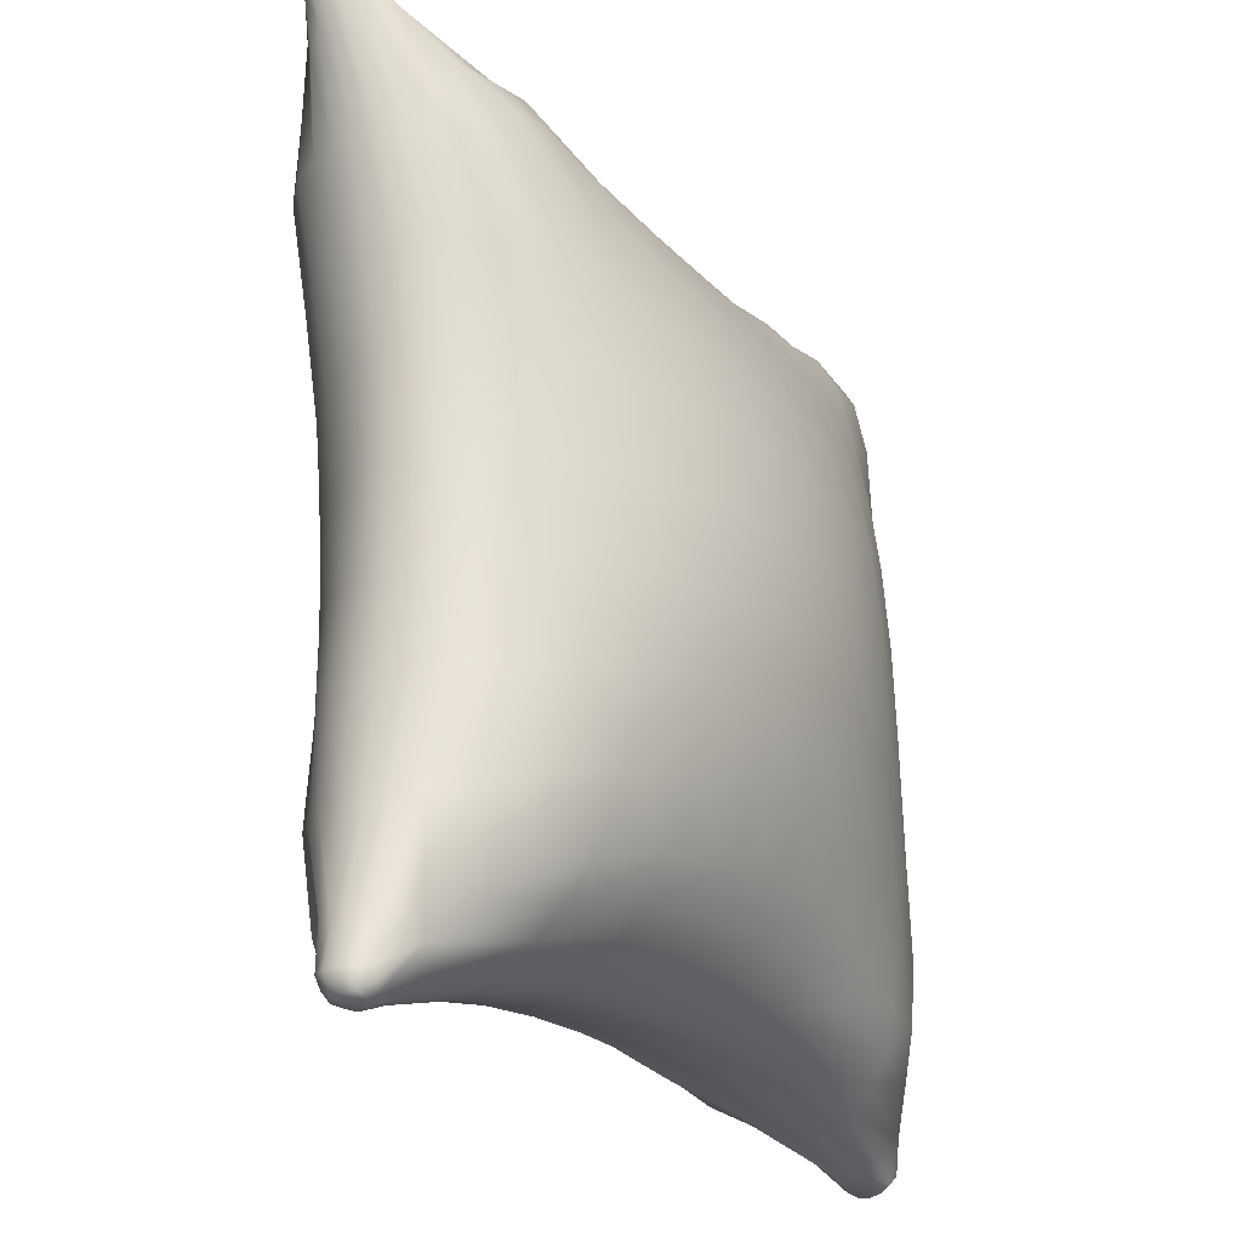
<metadata>
{"format":"obj","ext":"obj","renderer":"f3d","projection":"perspective","resolution":1024,"background":"white","views":[{"elev":66.5,"azim":-93.1,"up":"+Y"}]}
</metadata>
<code>
g default
v -18.93 -19.3 4.039
v -9.822 -18.04 2.153
v 0.08526 -17.25 1.414
v 10.07 -17.87 2.287
v 18.55 -18.94 4.011
v -22.91 -21.16 9.176
v -10.34 -19.8 6.198
v 0.2358 -19.09 5.902
v 10.88 -19.95 6.534
v 22.96 -21.1 9.206
v -22.89 -18.58 13.64
v -10.06 -15.48 14.12
v 0.3865 -14.93 13.66
v 11.01 -15.94 13.95
v 22.86 -18.61 13.71
v -18.44 -13 14.27
v -9.659 -10.85 14.55
v 0.2626 -9.828 14.51
v 10.14 -10.9 14.56
v 18.5 -12.95 14.41
v -16.76 -4.627 11.06
v -8.893 -2.672 12.83
v 0.2446 -2.055 13.38
v 9.204 -2.68 12.72
v 16.73 -4.66 10.88
v -15.81 4.133 6.678
v -8.654 5.631 9.024
v 0.1976 6.1 9.841
v 8.91 5.519 8.837
v 15.75 4.071 6.506
v -16.67 12.34 1.226
v -9.025 12.98 3.651
v 0.1613 13.11 4.522
v 9.238 12.87 3.528
v 16.69 12.26 1.079
v -18.45 18.93 -4.286
v -9.73 18.08 -2.115
v 0.1676 17.65 -1.192
v 10.01 18.12 -2.131
v 18.46 18.99 -4.176
v -22.92 21.09 -9.297
v -10.27 20.01 -6.222
v 0.251 19.49 -5.841
v 10.77 20 -6.431
v 22.96 21.11 -9.265
v -22.9 18.55 -13.78
v -10.14 15.46 -14.07
v 0.3118 14.85 -13.4
v 10.92 15.91 -13.93
v 22.88 18.54 -13.83
v -18.92 13.19 -14.46
v -9.864 10.93 -14.46
v 0.1086 9.89 -14.32
v 10.07 10.96 -14.46
v 18.5 13.02 -14.35
v -18.25 5.16 -11.06
v -9.483 2.774 -12.91
v -0.04689 2.166 -13.35
v 9.035 2.824 -12.49
v 16.68 4.72 -10.72
v -17.3 -4.022 -6.617
v -9.376 -5.603 -9.228
v -0.1167 -5.965 -9.919
v 8.698 -5.224 -8.633
v 15.63 -3.77 -6.216
v -18.1 -12.32 -0.9602
v -9.385 -12.8 -3.875
v -0.04013 -12.78 -4.574
v 9.074 -12.43 -3.51
v 16.61 -11.84 -1.175
v 19.89 6.44 -9.012
v 19.12 -2.402 -3.838
v 20.07 -11.29 1.05
v 20.13 11.1 -1.246
v 19.56 2.329 3.986
v 20.48 -6.563 9.244
v -20.7 6.437 -9.19
v -20.07 -2.661 -4.072
v -20.77 -11.51 1.107
v -20.15 11.05 -1.054
v -19.66 2.327 4.197
v -20.4 -6.543 9.22
v -24.64 -22.07 11.65
v -10.16 -19.82 9.633
v -10.21 -18.5 12.16
v -24.77 -21.13 13.32
v 0.354 -19.22 9.305
v 0.398 -17.9 11.81
v 11.03 -20 9.772
v 11.14 -18.68 12.11
v 25.13 -21.93 11.62
v 25.15 -21.4 13.07
v -25.08 22.07 -11.94
v -10.14 19.91 -9.701
v -10.21 18.54 -12.26
v -24.91 21.4 -13.15
v 0.3563 19.41 -9.33
v 0.3777 17.85 -11.72
v 11.03 20.04 -9.776
v 11.12 18.69 -12.14
v 25.28 22.43 -11.85
v 25.33 21.32 -13.45
v 22.02 8.394 -6.771
v 21.91 9.646 -4.058
v 21.08 -0.9125 -1.329
v 21.27 0.5661 1.265
v 21.97 -10.19 4.042
v 22.25 -8.784 6.579
v -22.09 7.919 -6.435
v -21.99 9.479 -3.838
v -21.46 -1.128 -1.253
v -21.43 0.456 1.409
v -22.2 -10.32 4.074
v -22.29 -8.857 6.648
v -21.94 -21.13 12.94
v -21.95 -21.79 11.73
v -24.78 -19.44 10.28
v -24.83 -18.66 11.55
v 21.99 -21.11 12.91
v 21.99 -21.79 11.7
v 24.74 -19.49 10.25
v 24.85 -18.67 11.52
v 22.01 21.85 -11.75
v 21.98 21.14 -13.02
v 24.86 18.6 -11.73
v 24.83 19.35 -10.4
v -24.75 19.39 -10.4
v -24.75 18.66 -11.65
v -21.92 21.14 -13.05
v -21.94 21.81 -11.81
v -24.57 21.92 -11.07
v -25.36 20.56 -12.64
v -25.08 21.88 -12.52
v -24.57 20.49 -13.58
v -24.07 21.73 -13.36
v -24.12 22.3 -12.12
v -15.34 -19.2 3.689
v -20.83 -20.35 6.228
v -10.08 -19.05 4.335
v -16.4 -20.91 7.136
v -4.862 -17.47 1.495
v 0.1822 -18.34 3.78
v -5.029 -19.26 5.926
v 5.081 -17.38 1.699
v 10.48 -19.23 4.411
v 5.522 -19.34 6.096
v 15.28 -19.02 3.679
v 20.71 -20.18 6.263
v 16.38 -20.65 7.25
v -21.95 -21.57 12.41
v -16.07 -19.55 12.46
v -16.09 -20.66 10.52
v -10.18 -19.31 10.99
v -4.943 -19.36 9.374
v 0.389 -18.76 10.66
v -4.919 -18.03 11.92
v 5.708 -19.43 9.448
v 11.11 -19.46 11.03
v 5.75 -18.08 11.83
v 21.99 -21.56 12.38
v 24.09 -21.79 13.15
v 24.11 -22.3 12.14
v 25.23 -21.86 12.4
v -16.19 -16.82 14.23
v -20.6 -15.71 13.99
v -9.901 -13.47 14.47
v -15 -12.55 14.61
v -4.834 -15.02 13.83
v 0.3427 -12.66 14.26
v -4.686 -10.01 14.57
v 5.644 -15.18 13.66
v 10.64 -13.71 14.58
v 5.199 -10.11 14.56
v 16.3 -16.83 14.48
v 20.64 -15.55 14.26
v 15.19 -12.57 14.83
v -18.25 -9.726 13.01
v -9.309 -7.015 14.04
v -13.22 -3.581 12.05
v 0.2498 -6.135 14.28
v -4.367 -2.135 13.23
v 9.601 -6.996 13.97
v 4.81 -2.192 13.2
v 18.32 -9.77 12.97
v 13.28 -3.581 11.95
v -16.01 -0.1235 8.976
v -8.659 1.568 11.13
v -12.53 4.99 7.965
v 0.2092 2.088 11.87
v -4.326 6.01 9.643
v 8.935 1.482 10.99
v 4.663 5.96 9.565
v 15.95 -0.1739 8.803
v 12.56 4.923 7.799
v -16 8.306 4.1
v -8.764 9.498 6.492
v -13.2 12.72 2.555
v 0.1672 9.857 7.342
v -4.494 13.09 4.322
v 8.958 9.385 6.34
v 4.771 13.01 4.235
v 15.95 8.21 3.916
v 13.16 12.62 2.484
v -18.19 16.34 -2.061
v -9.277 15.84 0.8027
v -14.99 18.99 -3.559
v 0.1614 15.73 1.608
v -4.773 17.74 -1.338
v 9.545 15.8 0.6096
v 5.098 17.69 -1.422
v 18.32 16.32 -2.186
v 15.07 19.07 -3.597
v -20.63 20.04 -6.682
v -10.02 19.31 -4.38
v -16.38 20.85 -7.292
v 0.2207 18.87 -3.649
v -4.985 19.63 -5.899
v 10.3 19.37 -4.407
v 5.473 19.59 -5.995
v 20.67 19.93 -6.844
v 16.39 20.65 -7.341
v -21.94 21.56 -12.49
v -16.04 19.58 -12.62
v -16.08 20.66 -10.61
v -10.17 19.38 -11.09
v -4.931 19.52 -9.42
v 0.383 18.79 -10.65
v -4.936 17.99 -11.86
v 5.709 19.55 -9.458
v 11.1 19.51 -11.07
v 5.732 18.06 -11.79
v 16.24 20.8 -10.37
v 22.01 21.59 -12.44
v 16.09 19.6 -12.59
v -16.2 16.78 -14.37
v -20.78 15.6 -14.39
v -9.98 13.33 -14.38
v -15.38 12.8 -14.73
v -4.92 14.96 -13.61
v 0.2304 12.65 -14.03
v -4.881 10.08 -14.43
v 5.584 15.13 -13.5
v 10.56 13.71 -14.52
v 5.087 10.18 -14.36
v 16.28 16.81 -14.57
v 20.65 15.48 -14.44
v 15.22 12.76 -14.66
v -19.44 10.32 -13.31
v -9.698 7.125 -14
v -14.26 3.908 -12.17
v 0.03553 6.164 -14.16
v -4.808 2.241 -13.31
v 9.48 7.081 -13.78
v 4.601 2.316 -13.07
v 18.48 9.92 -13.03
v 13.15 3.695 -11.71
v -17.54 0.4399 -8.92
v -9.374 -1.505 -11.33
v -13.67 -4.954 -8.122
v -0.1121 -1.978 -11.93
v -4.808 -5.937 -9.817
v 8.743 -1.277 -10.78
v 4.429 -5.731 -9.491
v 15.83 0.3645 -8.517
v 12.37 -4.606 -7.546
v -17.48 -8.24 -3.954
v -9.372 -9.437 -6.685
v -14.1 -12.7 -2.599
v -0.1057 -9.646 -7.412
v -4.757 -12.82 -4.47
v 8.77 -9.009 -6.194
v 4.599 -12.59 -4.211
v 15.84 -7.853 -3.795
v 13.03 -12.15 -2.51
v -19.36 -16.76 2.311
v -9.58 -15.76 -0.819
v 0.05083 -15.31 -1.667
v 9.395 -15.39 -0.6801
v 18.43 -16.26 2.083
v 18.67 5.649 -9.808
v 21.53 12.15 -11.64
v 17.55 -3.11 -5.048
v 19.3 1.954 -6.454
v 18.67 -11.48 0.02579
v 19.38 -6.813 -1.397
v 21.49 -16.12 4.758
v 23.22 13.28 -9.394
v 22.17 9.097 -5.506
v 24.94 18.99 -11.05
v 23.17 14.5 -7.114
v 21.31 3.691 -4.032
v 21.41 -0.1914 -0.04797
v 21.39 5.137 -1.406
v 21.29 -5.53 1.337
v 22.34 -9.524 5.324
v 21.48 -4.029 3.913
v 25.24 -21.46 11.39
v 24.93 -19.08 10.87
v 25.48 -20.54 12.57
v 21.56 16.07 -4.802
v 18.74 11.58 -0.08817
v 19.66 6.732 1.416
v 17.88 3.246 5.308
v 19.74 -2.057 6.605
v 18.88 -5.651 9.946
v 21.55 -12.17 11.56
v -19.86 5.933 -9.987
v -21.76 12.15 -11.7
v -19.12 -3.229 -5.232
v -20.22 1.78 -6.682
v -19.81 -11.82 0.223
v -20.16 -7.1 -1.532
v -21.7 -16.25 4.69
v -24.88 19.04 -11.01
v -23.12 14.52 -7.113
v -23.21 13.34 -9.121
v -22.22 8.713 -5.143
v -21.59 3.421 -3.869
v -21.64 -0.3627 0.08295
v -21.53 4.994 -1.209
v -21.64 -5.72 1.422
v -22.42 -9.616 5.388
v -21.66 -4.15 4.032
v -23.15 -14.77 6.822
v -24.89 -19.05 10.93
v -23.22 -13.36 9.029
v -21.54 16.06 -4.796
v -18.86 11.65 -0.001047
v -19.75 6.698 1.619
v -18.02 3.275 5.484
v -19.86 -2.114 6.737
v -19.04 -5.64 10.13
v -21.56 -11.79 11.58
v -21.23 -21.6 10.46
v -10.18 -20.02 7.992
v -10.09 -17.2 13.31
v -21.22 -19.93 13.43
v 0.3092 -19.37 7.706
v 0.4124 -16.6 12.83
v 10.77 -20.21 8.159
v 10.91 -17.4 13.14
v 21.26 -21.58 10.47
v 24.45 -22.08 11.08
v 21.23 -19.94 13.4
v 24.42 -20.65 13.53
v -21.24 21.58 -10.55
v -10.14 20.19 -8.033
v -10.13 17.2 -13.36
v -21.19 19.96 -13.67
v 0.3159 19.65 -7.693
v 0.3627 16.51 -12.63
v 10.77 20.24 -8.128
v 10.86 17.39 -13.15
v 21.32 21.57 -10.48
v 21.23 19.91 -13.56
v 21.18 7.28 -7.943
v 23.97 17.51 -12.27
v 23.99 19.24 -9.178
v 21.27 10.33 -2.553
v 20.31 -1.67 -2.606
v 20.64 1.423 2.644
v 21.16 -10.65 2.448
v 21.56 -7.513 7.902
v 23.93 -19.36 9.084
v 23.96 -17.55 12.11
v -23.97 17.51 -12.16
v -21.59 7.074 -7.826
v -21.31 10.26 -2.354
v -23.9 19.26 -9.219
v -20.93 -1.905 -2.661
v -20.78 1.382 2.826
v -21.6 -10.87 2.477
v -21.58 -7.51 7.977
v -23.92 -19.32 9.082
v -23.99 -17.53 12.09
v -24.11 -21.75 13.36
v -24.52 -20.6 13.56
v -24.1 -22.26 12.09
v -24.7 -21.41 12.42
v -24.49 -21.98 11.02
v -25.46 -21.24 11.43
v -25.39 -20.55 12.66
v 16.09 -19.59 12.54
v 16.12 -20.75 10.49
v 23.18 -14.68 6.874
v 23.32 -13.34 9.004
v 24.19 22.43 -12.1
v 24.56 22.01 -11.07
v 24.09 21.84 -13.36
v 25.63 22.16 -12.59
v 24.49 20.55 -13.61
v 25.5 20.51 -12.72
v 25.38 21.28 -11.49
v -25.44 21.28 -11.47
v -15.94 -20.36 5.712
v -4.925 -18.51 3.787
v 5.361 -18.63 4.028
v 16.06 -20.4 5.624
v -16.04 -20.26 11.6
v -4.926 -18.9 10.75
v 5.748 -18.9 10.73
v 24.16 -22.05 12.67
v -15.82 -15.24 14.68
v -4.732 -12.74 14.36
v 5.472 -12.99 14.32
v 15.99 -15.17 14.85
v -14.07 -8.276 13.58
v -4.525 -6.333 14.2
v 4.979 -6.304 14.2
v 14.21 -8.307 13.53
v -12.7 0.806 10.18
v -4.305 1.963 11.7
v 4.712 1.921 11.63
v 12.71 0.792 10.02
v -12.72 9 5.43
v -4.374 9.766 7.146
v 4.699 9.704 7.062
v 12.78 8.865 5.237
v -13.97 16.13 -0.4612
v -4.603 15.77 1.464
v 4.912 15.71 1.339
v 14.07 16.03 -0.5483
v -15.85 20.29 -5.901
v -4.859 19.01 -3.69
v 5.273 18.96 -3.801
v 15.97 20.39 -5.75
v -16.02 20.25 -11.7
v -4.927 18.93 -10.77
v 5.741 18.96 -10.74
v 16.19 20.38 -11.56
v -15.88 15.2 -14.79
v -4.876 12.74 -14.14
v 5.385 12.98 -14.15
v 15.98 15.15 -14.94
v -14.83 8.694 -13.67
v -4.819 6.365 -14.15
v 4.817 6.395 -14.03
v 14.23 8.466 -13.42
v -13.83 -0.6417 -10.34
v -4.79 -1.881 -11.84
v 4.48 -1.756 -11.54
v 12.55 -0.5785 -9.759
v -13.75 -8.993 -5.54
v -4.777 -9.641 -7.31
v 4.481 -9.386 -7.002
v 12.57 -8.494 -5.098
v -14.72 -16.28 0.6746
v -4.749 -15.46 -1.549
v 4.784 -15.25 -1.377
v 14.15 -15.87 0.6565
v 20.58 11.15 -12.47
v 17.8 1.132 -7.487
v 17.82 -7.313 -2.611
v 20.54 -16.37 3.444
v 23.38 13.81 -8.236
v 21.57 4.435 -2.755
v 21.62 -4.84 2.631
v 25.38 -21.06 11.91
v 20.53 16.37 -3.559
v 18.06 7.455 2.716
v 18.08 -1.095 7.689
v 20.53 -11.17 12.35
v -21.24 11.4 -12.66
v -19.31 1.207 -7.672
v -19.27 -7.524 -2.631
v -21.17 -16.71 3.563
v -23.35 13.89 -8.095
v -21.76 4.2 -2.544
v -21.83 -4.975 2.731
v -23.37 -14.07 7.917
v -20.04 16.1 -3.589
v -18.2 7.493 2.889
v -18.26 -1.059 7.887
v -20.49 -10.85 12.52
v -16.21 -20.84 9.066
v -16.16 -18.47 13.49
v -4.958 -19.52 7.752
v -4.856 -16.73 13
v 5.605 -19.59 7.863
v 5.709 -16.81 12.83
v 24.09 -22.29 11.44
v 24.08 -21.09 13.56
v -16.21 20.84 -9.176
v -16.16 18.52 -13.75
v -4.93 19.78 -7.766
v -4.906 16.66 -12.85
v 5.583 19.78 -7.826
v 5.662 16.76 -12.71
v 16.32 20.88 -9.036
v 16.19 18.43 -13.65
v 22.61 12.75 -10.52
v 22.56 15.27 -6.025
v 20.53 2.812 -5.262
v 20.77 5.913 0.0395
v 20.55 -6.191 -0.02089
v 20.86 -3.049 5.269
v 24.87 -21.61 10.95
v 24.95 -20.26 13.12
v -22.64 12.76 -10.33
v -22.54 15.28 -6.022
v -21.11 2.587 -5.263
v -20.89 5.838 0.237
v -21.09 -6.414 -0.0591
v -20.99 -3.096 5.4
v -22.59 -15.46 5.802
v -22.68 -12.78 10.33
v -24.05 -21.1 13.55
v -24.1 -22.17 12.78
v -24.1 -22.32 11.34
v -25.06 -21.54 10.88
v -25.59 -20.87 12.06
v -25.05 -20.23 13.13
v 16.19 -18.44 13.44
v 16.06 -20.36 11.58
v 16.24 -20.84 9.08
v 22.51 -15.39 5.901
v 23.48 -13.96 7.861
v 22.63 -12.8 10.24
v 24.12 22.28 -11.46
v 24.16 22.16 -12.74
v 24.09 21.06 -13.71
v 25.07 20.19 -13.28
v 25.6 20.92 -12.04
v 25.04 21.51 -10.99
v -24.98 21.46 -11.04
v -25.63 20.9 -12.06
v -25.03 20.21 -13.23
v -24.06 21.07 -13.76
v -24.1 22.16 -12.75
v -24.1 22.25 -11.45
g _Cushion_Small_0002:pCube1 group62 group63
f 1 137 395 138
f 137 2 139 395
f 395 139 7 140
f 138 395 140 6
f 2 141 396 139
f 141 3 142 396
f 396 142 8 143
f 139 396 143 7
f 3 144 397 142
f 144 4 145 397
f 397 145 9 146
f 142 397 146 8
f 4 147 398 145
f 147 5 148 398
f 398 148 10 149
f 145 398 149 9
f 115 150 399 151
f 150 116 152 399
f 399 152 84 153
f 151 399 153 85
f 84 154 400 153
f 154 87 155 400
f 400 155 88 156
f 153 400 156 85
f 87 157 401 155
f 157 89 158 401
f 401 158 90 159
f 155 401 159 88
f 119 160 402 161
f 160 120 162 402
f 402 162 91 163
f 161 402 163 92
f 11 164 403 165
f 164 12 166 403
f 403 166 17 167
f 165 403 167 16
f 12 168 404 166
f 168 13 169 404
f 404 169 18 170
f 166 404 170 17
f 13 171 405 169
f 171 14 172 405
f 405 172 19 173
f 169 405 173 18
f 14 174 406 172
f 174 15 175 406
f 406 175 20 176
f 172 406 176 19
f 16 167 407 177
f 167 17 178 407
f 407 178 22 179
f 177 407 179 21
f 17 170 408 178
f 170 18 180 408
f 408 180 23 181
f 178 408 181 22
f 18 173 409 180
f 173 19 182 409
f 409 182 24 183
f 180 409 183 23
f 19 176 410 182
f 176 20 184 410
f 410 184 25 185
f 182 410 185 24
f 21 179 411 186
f 179 22 187 411
f 411 187 27 188
f 186 411 188 26
f 22 181 412 187
f 181 23 189 412
f 412 189 28 190
f 187 412 190 27
f 23 183 413 189
f 183 24 191 413
f 413 191 29 192
f 189 413 192 28
f 24 185 414 191
f 185 25 193 414
f 414 193 30 194
f 191 414 194 29
f 26 188 415 195
f 188 27 196 415
f 415 196 32 197
f 195 415 197 31
f 27 190 416 196
f 190 28 198 416
f 416 198 33 199
f 196 416 199 32
f 28 192 417 198
f 192 29 200 417
f 417 200 34 201
f 198 417 201 33
f 29 194 418 200
f 194 30 202 418
f 418 202 35 203
f 200 418 203 34
f 31 197 419 204
f 197 32 205 419
f 419 205 37 206
f 204 419 206 36
f 32 199 420 205
f 199 33 207 420
f 420 207 38 208
f 205 420 208 37
f 33 201 421 207
f 201 34 209 421
f 421 209 39 210
f 207 421 210 38
f 34 203 422 209
f 203 35 211 422
f 422 211 40 212
f 209 422 212 39
f 36 206 423 213
f 206 37 214 423
f 423 214 42 215
f 213 423 215 41
f 37 208 424 214
f 208 38 216 424
f 424 216 43 217
f 214 424 217 42
f 38 210 425 216
f 210 39 218 425
f 425 218 44 219
f 216 425 219 43
f 39 212 426 218
f 212 40 220 426
f 426 220 45 221
f 218 426 221 44
f 129 222 427 223
f 222 130 224 427
f 427 224 94 225
f 223 427 225 95
f 94 226 428 225
f 226 97 227 428
f 428 227 98 228
f 225 428 228 95
f 97 229 429 227
f 229 99 230 429
f 429 230 100 231
f 227 429 231 98
f 99 232 430 230
f 232 123 233 430
f 430 233 124 234
f 230 430 234 100
f 46 235 431 236
f 235 47 237 431
f 431 237 52 238
f 236 431 238 51
f 47 239 432 237
f 239 48 240 432
f 432 240 53 241
f 237 432 241 52
f 48 242 433 240
f 242 49 243 433
f 433 243 54 244
f 240 433 244 53
f 49 245 434 243
f 245 50 246 434
f 434 246 55 247
f 243 434 247 54
f 51 238 435 248
f 238 52 249 435
f 435 249 57 250
f 248 435 250 56
f 52 241 436 249
f 241 53 251 436
f 436 251 58 252
f 249 436 252 57
f 53 244 437 251
f 244 54 253 437
f 437 253 59 254
f 251 437 254 58
f 54 247 438 253
f 247 55 255 438
f 438 255 60 256
f 253 438 256 59
f 56 250 439 257
f 250 57 258 439
f 439 258 62 259
f 257 439 259 61
f 57 252 440 258
f 252 58 260 440
f 440 260 63 261
f 258 440 261 62
f 58 254 441 260
f 254 59 262 441
f 441 262 64 263
f 260 441 263 63
f 59 256 442 262
f 256 60 264 442
f 442 264 65 265
f 262 442 265 64
f 61 259 443 266
f 259 62 267 443
f 443 267 67 268
f 266 443 268 66
f 62 261 444 267
f 261 63 269 444
f 444 269 68 270
f 267 444 270 67
f 63 263 445 269
f 263 64 271 445
f 445 271 69 272
f 269 445 272 68
f 64 265 446 271
f 265 65 273 446
f 446 273 70 274
f 271 446 274 69
f 66 268 447 275
f 268 67 276 447
f 447 276 2 137
f 275 447 137 1
f 67 270 448 276
f 270 68 277 448
f 448 277 3 141
f 276 448 141 2
f 68 272 449 277
f 272 69 278 449
f 449 278 4 144
f 277 449 144 3
f 69 274 450 278
f 274 70 279 450
f 450 279 5 147
f 278 450 147 4
f 60 255 451 280
f 255 55 246 451
f 451 246 50 281
f 280 451 281 71
f 65 264 452 282
f 264 60 280 452
f 452 280 71 283
f 282 452 283 72
f 70 273 453 284
f 273 65 282 453
f 453 282 72 285
f 284 453 285 73
f 5 279 454 148
f 279 70 284 454
f 454 284 73 286
f 148 454 286 10
f 103 287 455 288
f 287 125 289 455
f 455 289 126 290
f 288 455 290 104
f 105 291 456 292
f 291 103 288 456
f 456 288 104 293
f 292 456 293 106
f 107 294 457 295
f 294 105 292 457
f 457 292 106 296
f 295 457 296 108
f 91 297 458 163
f 297 121 298 458
f 458 298 122 299
f 163 458 299 92
f 74 300 459 301
f 300 45 220 459
f 459 220 40 211
f 301 459 211 35
f 75 302 460 303
f 302 74 301 460
f 460 301 35 202
f 303 460 202 30
f 76 304 461 305
f 304 75 303 461
f 461 303 30 193
f 305 461 193 25
f 15 306 462 175
f 306 76 305 462
f 462 305 25 184
f 175 462 184 20
f 51 248 463 236
f 248 56 307 463
f 463 307 77 308
f 236 463 308 46
f 56 257 464 307
f 257 61 309 464
f 464 309 78 310
f 307 464 310 77
f 61 266 465 309
f 266 66 311 465
f 465 311 79 312
f 309 465 312 78
f 66 275 466 311
f 275 1 138 466
f 466 138 6 313
f 311 466 313 79
f 127 314 467 315
f 314 128 316 467
f 467 316 109 317
f 315 467 317 110
f 109 318 468 317
f 318 111 319 468
f 468 319 112 320
f 317 468 320 110
f 111 321 469 319
f 321 113 322 469
f 469 322 114 323
f 319 469 323 112
f 113 324 470 322
f 324 117 325 470
f 470 325 118 326
f 322 470 326 114
f 41 327 471 213
f 327 80 328 471
f 471 328 31 204
f 213 471 204 36
f 80 329 472 328
f 329 81 330 472
f 472 330 26 195
f 328 472 195 31
f 81 331 473 330
f 331 82 332 473
f 473 332 21 186
f 330 473 186 26
f 82 333 474 332
f 333 11 165 474
f 474 165 16 177
f 332 474 177 21
f 6 140 475 334
f 140 7 335 475
f 475 335 84 152
f 334 475 152 116
f 12 164 476 336
f 164 11 337 476
f 476 337 115 151
f 336 476 151 85
f 7 143 477 335
f 143 8 338 477
f 477 338 87 154
f 335 477 154 84
f 13 168 478 339
f 168 12 336 478
f 478 336 85 156
f 339 478 156 88
f 8 146 479 338
f 146 9 340 479
f 479 340 89 157
f 338 479 157 87
f 14 171 480 341
f 171 13 339 480
f 480 339 88 159
f 341 480 159 90
f 120 342 481 162
f 10 343 481 342
f 91 162 481 343
f 15 344 482 345
f 119 161 482 344
f 92 345 482 161
f 41 215 483 346
f 215 42 347 483
f 483 347 94 224
f 346 483 224 130
f 47 235 484 348
f 235 46 349 484
f 484 349 129 223
f 348 484 223 95
f 42 217 485 347
f 217 43 350 485
f 485 350 97 226
f 347 485 226 94
f 48 239 486 351
f 239 47 348 486
f 486 348 95 228
f 351 486 228 98
f 43 219 487 350
f 219 44 352 487
f 487 352 99 229
f 350 487 229 97
f 49 242 488 353
f 242 48 351 488
f 488 351 98 231
f 353 488 231 100
f 44 221 489 352
f 221 45 354 489
f 489 354 123 232
f 352 489 232 99
f 50 245 490 355
f 245 49 353 490
f 490 353 100 234
f 355 490 234 124
f 71 281 491 356
f 281 50 357 491
f 491 357 125 287
f 356 491 287 103
f 45 300 492 358
f 300 74 359 492
f 492 359 104 290
f 358 492 290 126
f 72 283 493 360
f 283 71 356 493
f 493 356 103 291
f 360 493 291 105
f 74 302 494 359
f 302 75 361 494
f 494 361 106 293
f 359 494 293 104
f 73 285 495 362
f 285 72 360 495
f 495 360 105 294
f 362 495 294 107
f 75 304 496 361
f 304 76 363 496
f 496 363 108 296
f 361 496 296 106
f 10 364 497 343
f 121 297 497 364
f 91 343 497 297
f 122 365 498 299
f 15 345 498 365
f 92 299 498 345
f 46 308 499 366
f 308 77 367 499
f 499 367 109 316
f 366 499 316 128
f 80 327 500 368
f 327 41 369 500
f 500 369 127 315
f 368 500 315 110
f 77 310 501 367
f 310 78 370 501
f 501 370 111 318
f 367 501 318 109
f 81 329 502 371
f 329 80 368 502
f 502 368 110 320
f 371 502 320 112
f 78 312 503 370
f 312 79 372 503
f 503 372 113 321
f 370 503 321 111
f 82 331 504 373
f 331 81 371 504
f 504 371 112 323
f 373 504 323 114
f 79 313 505 372
f 313 6 374 505
f 505 374 117 324
f 372 505 324 113
f 11 333 506 375
f 333 82 373 506
f 506 373 114 326
f 375 506 326 118
f 115 337 507 376
f 11 377 507 337
f 86 376 507 377
f 83 378 508 379
f 378 116 150 508
f 508 150 115 376
f 379 508 376 86
f 6 334 509 380
f 116 378 509 334
f 83 380 509 378
f 117 374 510 381
f 6 380 510 374
f 83 381 510 380
f 118 325 511 382
f 325 117 381 511
f 511 381 83 379
f 382 511 379 86
f 11 375 512 377
f 118 382 512 375
f 86 377 512 382
f 15 174 513 344
f 174 14 341 513
f 513 341 90 383
f 344 513 383 119
f 89 384 514 158
f 384 120 160 514
f 514 160 119 383
f 158 514 383 90
f 9 149 515 340
f 149 10 342 515
f 515 342 120 384
f 340 515 384 89
f 10 286 516 364
f 286 73 362 516
f 516 362 107 385
f 364 516 385 121
f 122 298 517 386
f 298 121 385 517
f 517 385 107 295
f 386 517 295 108
f 76 306 518 363
f 306 15 365 518
f 518 365 122 386
f 363 518 386 108
f 123 354 519 387
f 45 388 519 354
f 101 387 519 388
f 124 233 520 389
f 233 123 387 520
f 520 387 101 390
f 389 520 390 102
f 50 355 521 391
f 124 389 521 355
f 102 391 521 389
f 125 357 522 392
f 50 391 522 357
f 102 392 522 391
f 126 289 523 393
f 289 125 392 523
f 523 392 102 390
f 393 523 390 101
f 45 358 524 388
f 126 393 524 358
f 101 388 524 393
f 127 369 525 394
f 41 131 525 369
f 93 394 525 131
f 96 132 526 133
f 132 128 314 526
f 526 314 127 394
f 133 526 394 93
f 46 366 527 134
f 128 132 527 366
f 96 134 527 132
f 129 349 528 135
f 46 134 528 349
f 96 135 528 134
f 93 136 529 133
f 136 130 222 529
f 529 222 129 135
f 133 529 135 96
f 41 346 530 131
f 130 136 530 346
f 93 131 530 136

</code>
